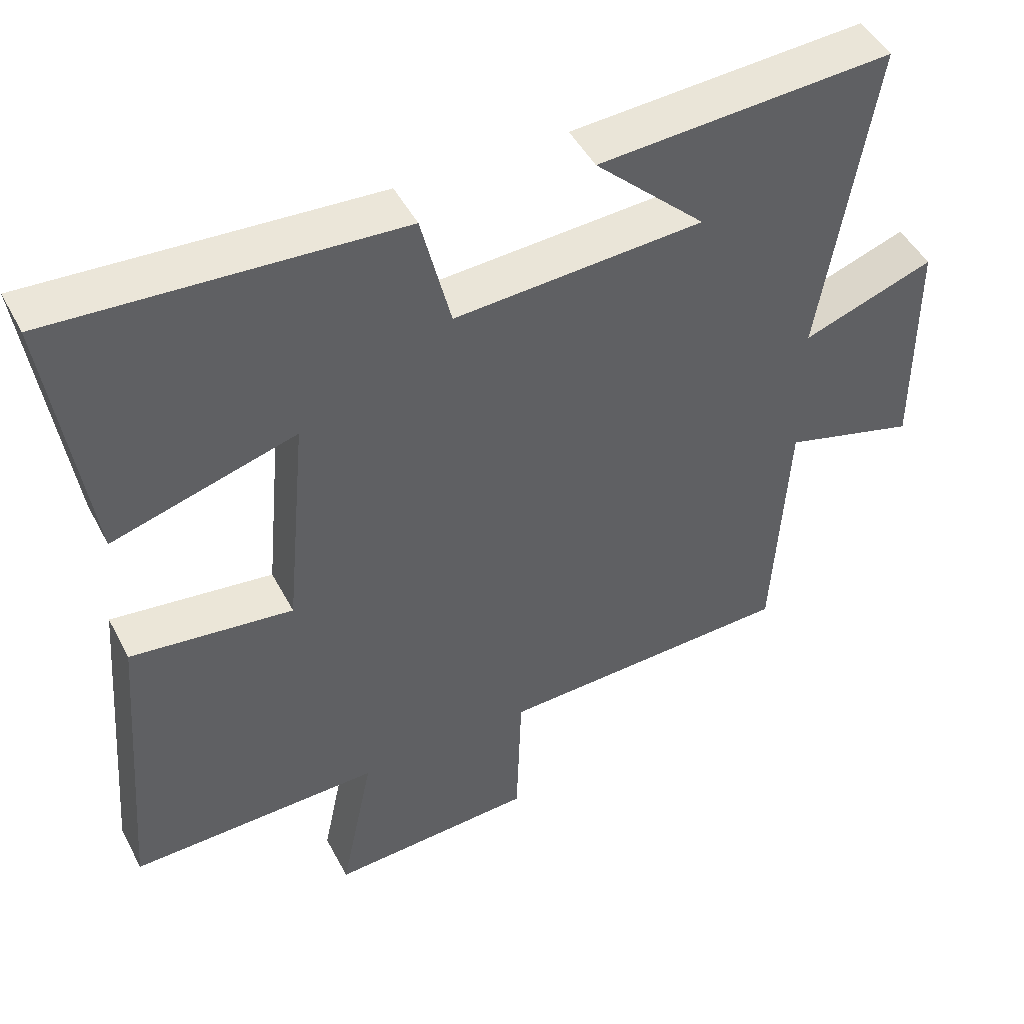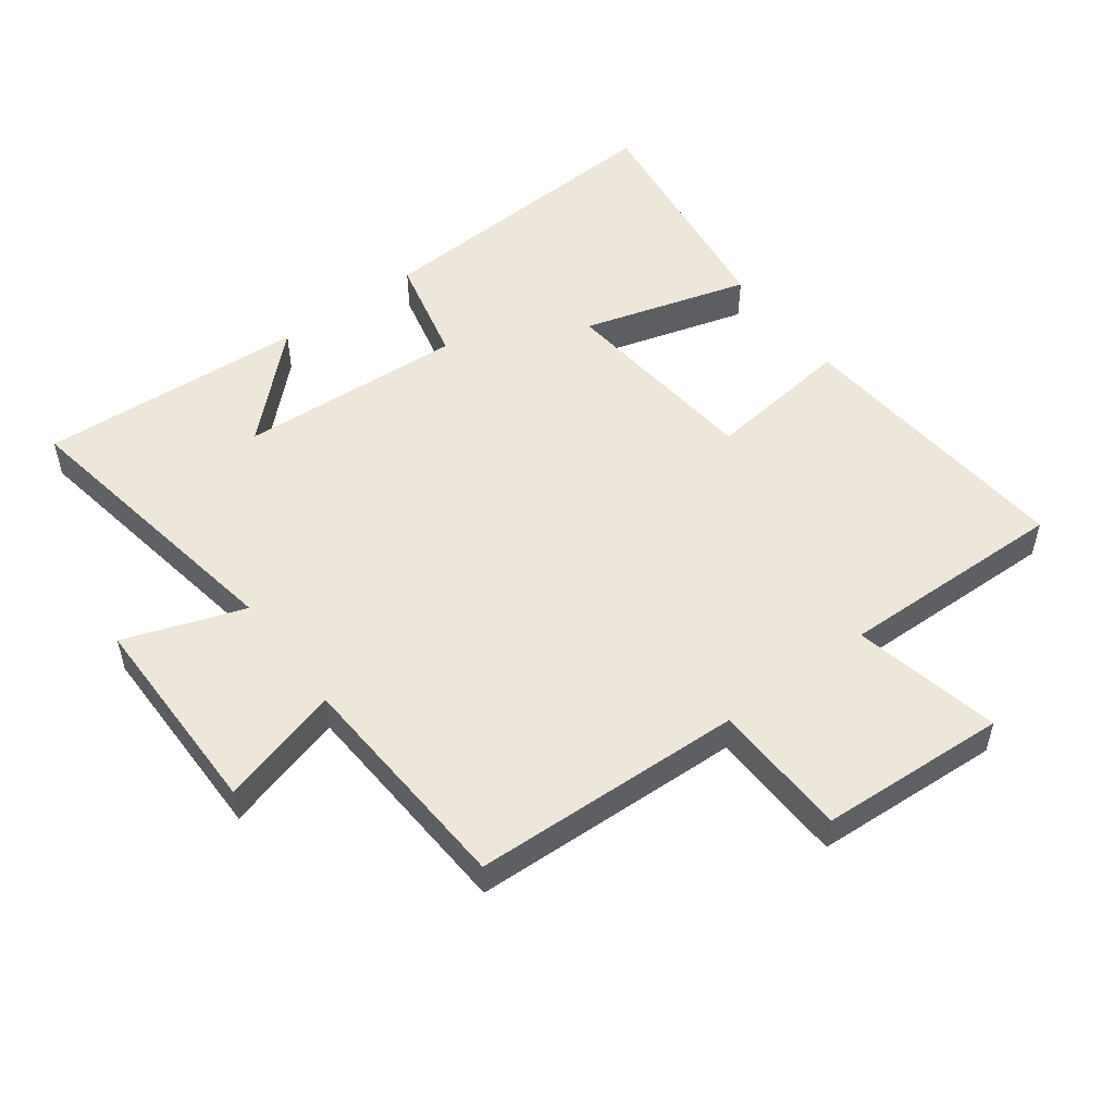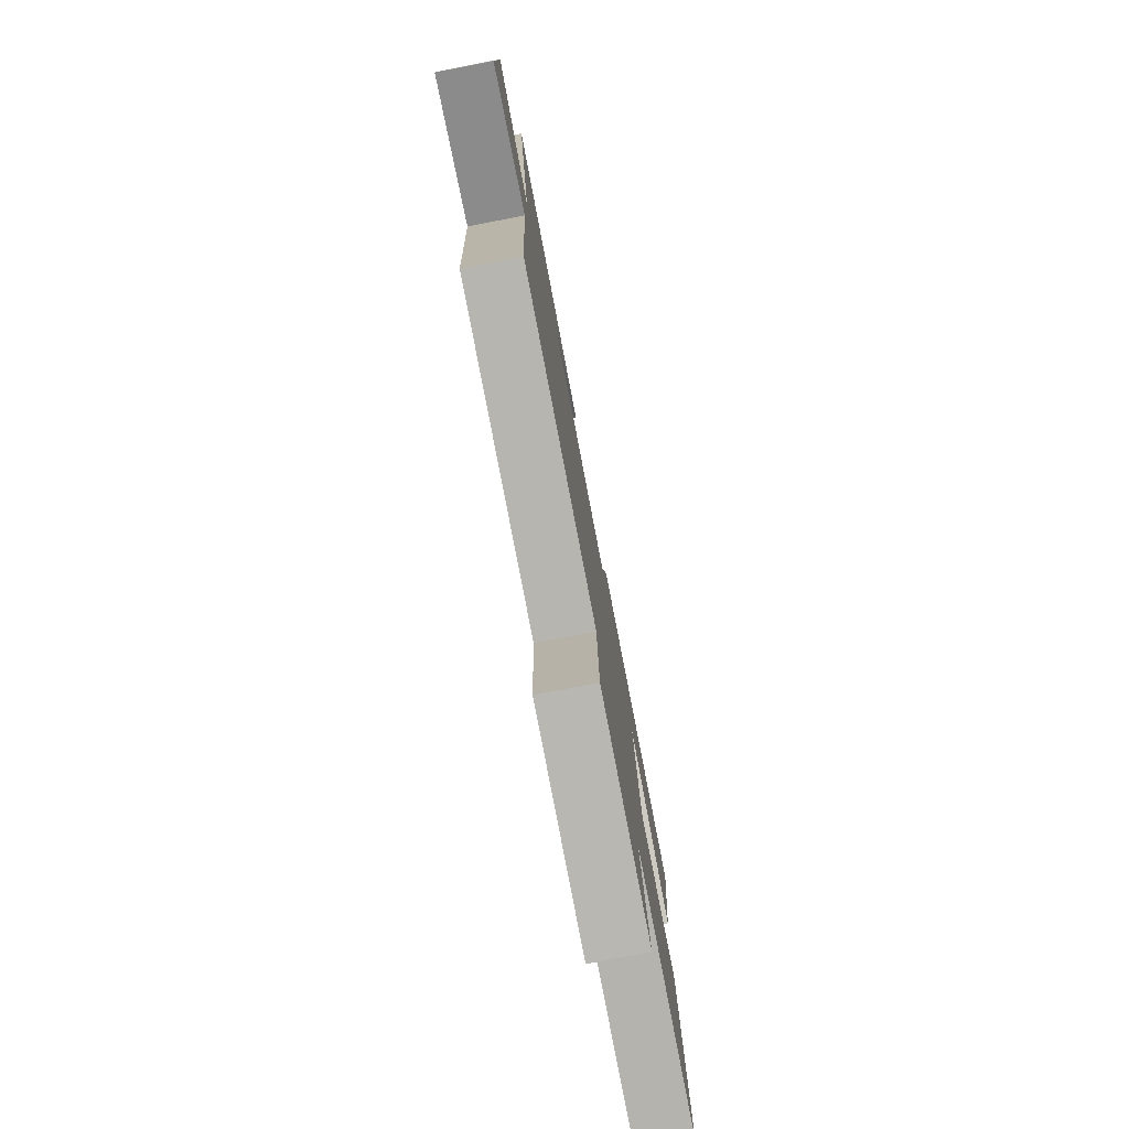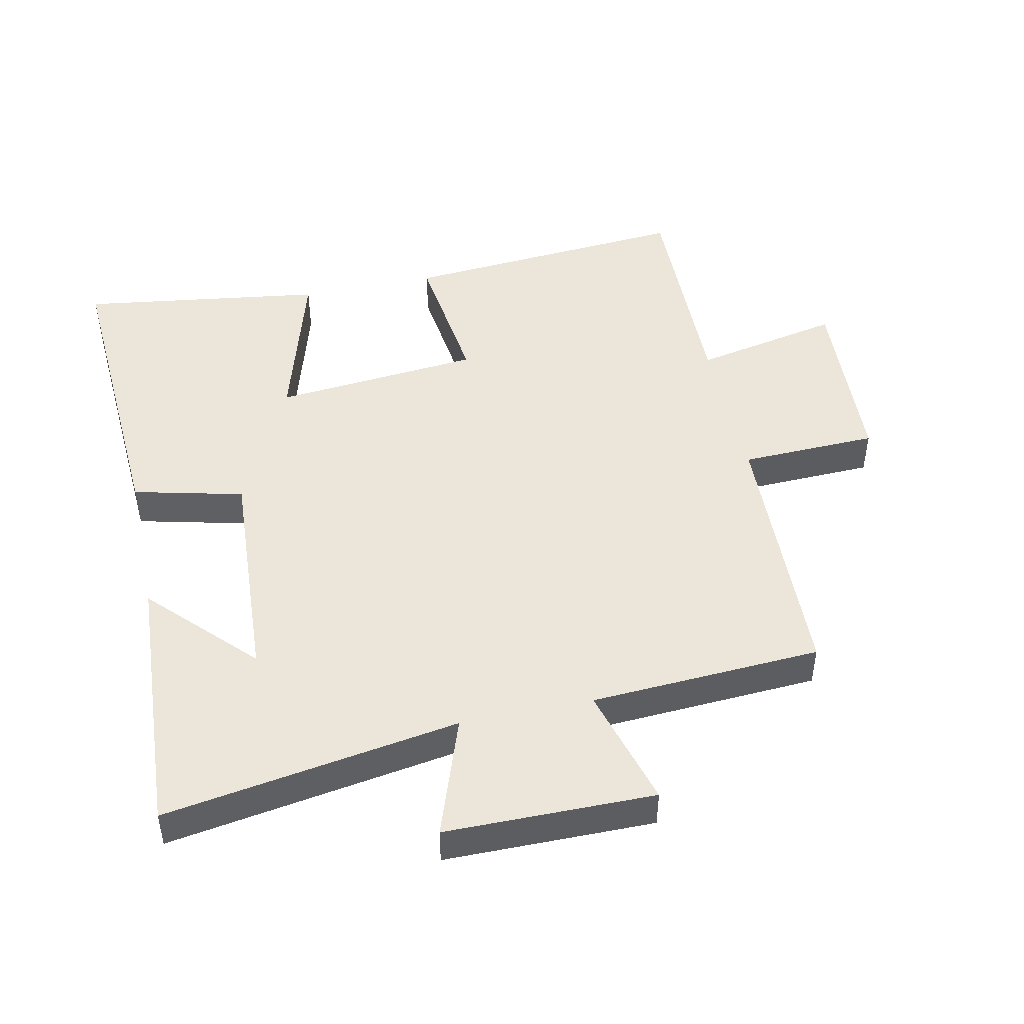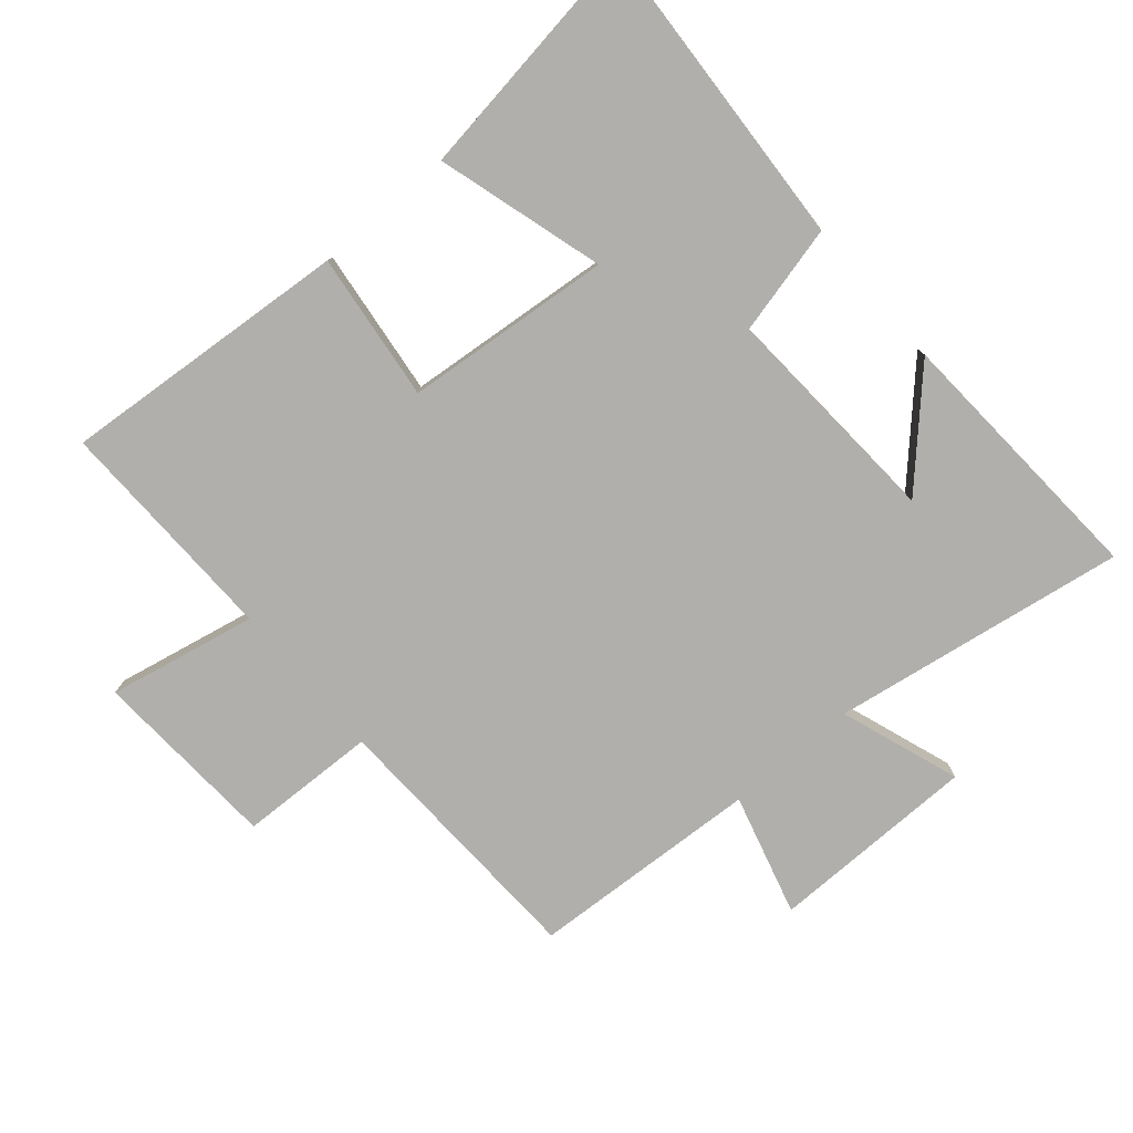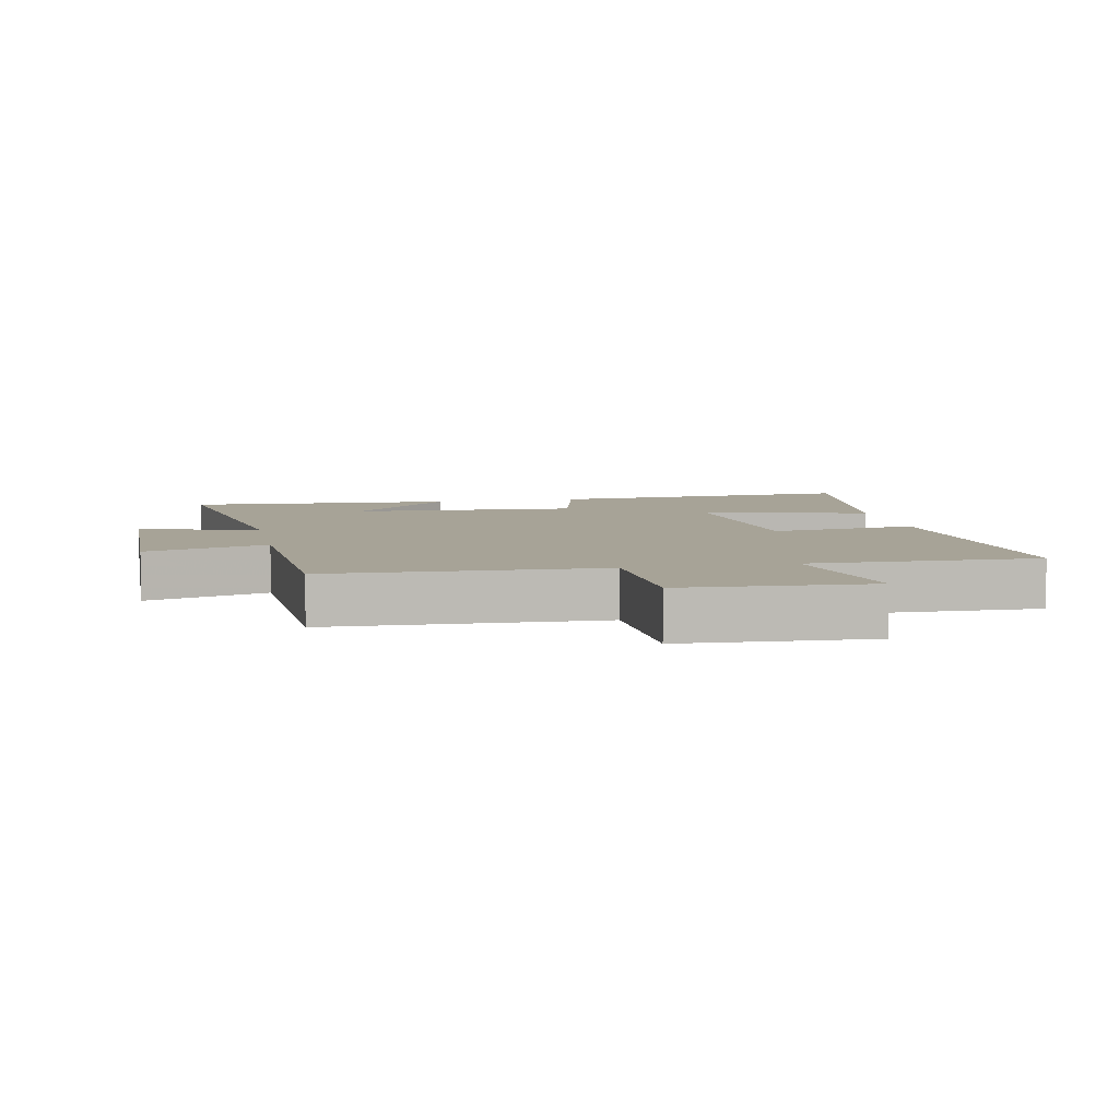
<metadata>
{"format":"obj","ext":"obj","renderer":"f3d","projection":"perspective","resolution":1024,"background":"white","views":[{"elev":47.4,"azim":-26.7,"up":"+Z"},{"elev":51.9,"azim":143.2,"up":"+Y"},{"elev":-78.9,"azim":100.9,"up":"+Z"},{"elev":46.9,"azim":78.0,"up":"+Y"},{"elev":-78.1,"azim":-49.3,"up":"+Y"},{"elev":6.7,"azim":168.8,"up":"+Y"}]}
</metadata>
<code>
v 0.573 0.07 0.524
v 0.5 0.07 0.073
v 0.684 0.07 0.137
v 0.686 0.07 -0.183
v 0.5 0.07 -0.131
v 0.48 0.07 -0.485
v 0.064 0.07 -0.5
v 0.057 0.07 -0.711
v -0.231 0.07 -0.727
v -0.184 0.07 -0.5
v -0.536 0.07 -0.507
v -0.5 0.07 -0.062
v -0.273 0.07 -0.09
v -0.243 0.07 0.228
v -0.5 0.07 0.154
v -0.553 0.07 0.529
v -0.073 0.07 0.5
v -0.032 0.07 0.331
v 0.316 0.07 0.351
v 0.161 0.07 0.5
v 0.573 0 0.524
v 0.5 0 0.073
v 0.684 0 0.137
v 0.686 0 -0.183
v 0.5 0 -0.131
v 0.48 0 -0.485
v 0.064 0 -0.5
v 0.057 0 -0.711
v -0.231 0 -0.727
v -0.184 0 -0.5
v -0.536 0 -0.507
v -0.5 0 -0.062
v -0.273 0 -0.09
v -0.243 0 0.228
v -0.5 0 0.154
v -0.553 0 0.529
v -0.073 0 0.5
v -0.032 0 0.331
v 0.316 0 0.351
v 0.161 0 0.5
f 19 20 1
f 16 17 18
f 15 16 18
f 14 15 18
f 13 14 18 19
f 10 11 12 13
f 19 1 2
f 13 19 2
f 10 13 2
f 7 8 9 10
f 7 10 2
f 6 7 2
f 5 6 2
f 2 3 4 5
f 21 40 39
f 38 37 36
f 38 36 35
f 38 35 34
f 39 38 34 33
f 33 32 31 30
f 22 21 39
f 22 39 33
f 22 33 30
f 30 29 28 27
f 22 30 27
f 22 27 26
f 22 26 25
f 25 24 23 22
f 1 21 22 2
f 2 22 23 3
f 3 23 24 4
f 4 24 25 5
f 5 25 26 6
f 6 26 27 7
f 7 27 28 8
f 8 28 29 9
f 9 29 30 10
f 10 30 31 11
f 11 31 32 12
f 12 32 33 13
f 13 33 34 14
f 14 34 35 15
f 15 35 36 16
f 16 36 37 17
f 17 37 38 18
f 18 38 39 19
f 19 39 40 20
f 20 40 21 1

</code>
